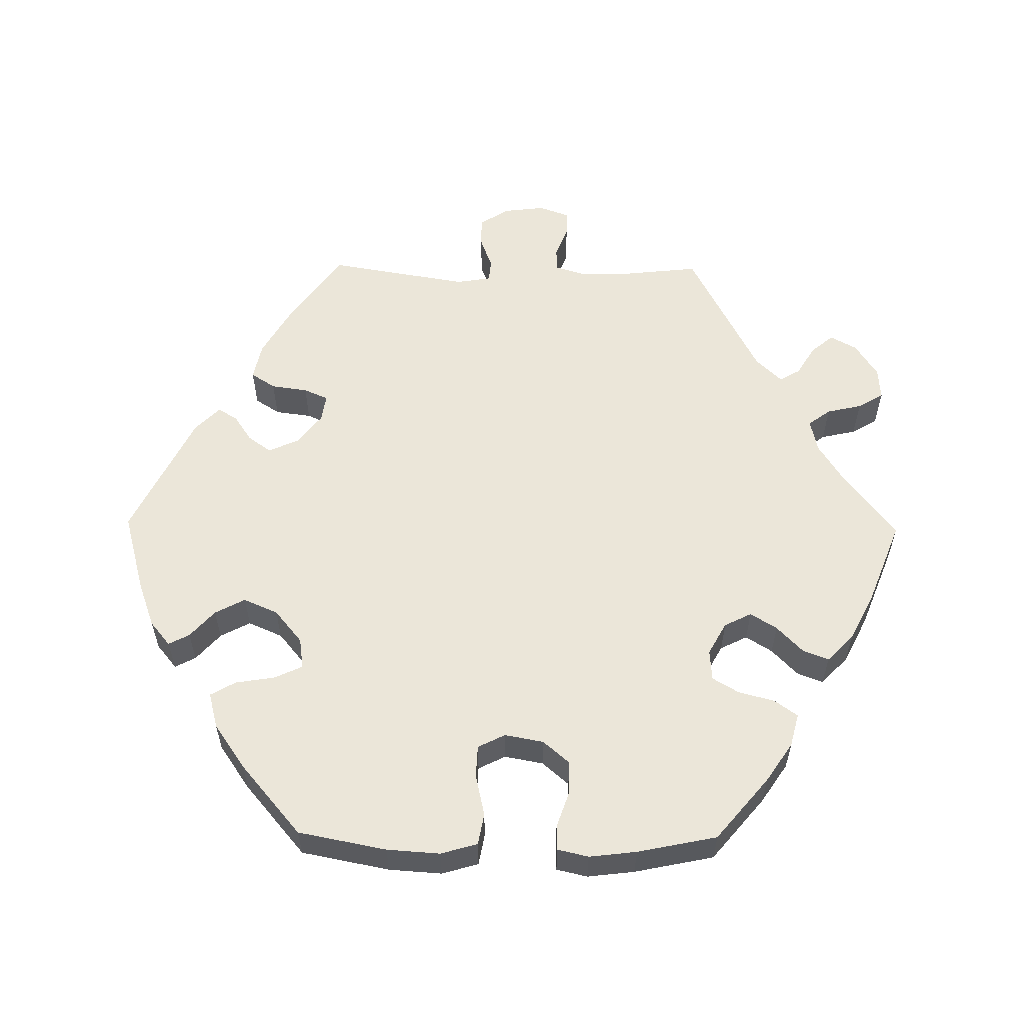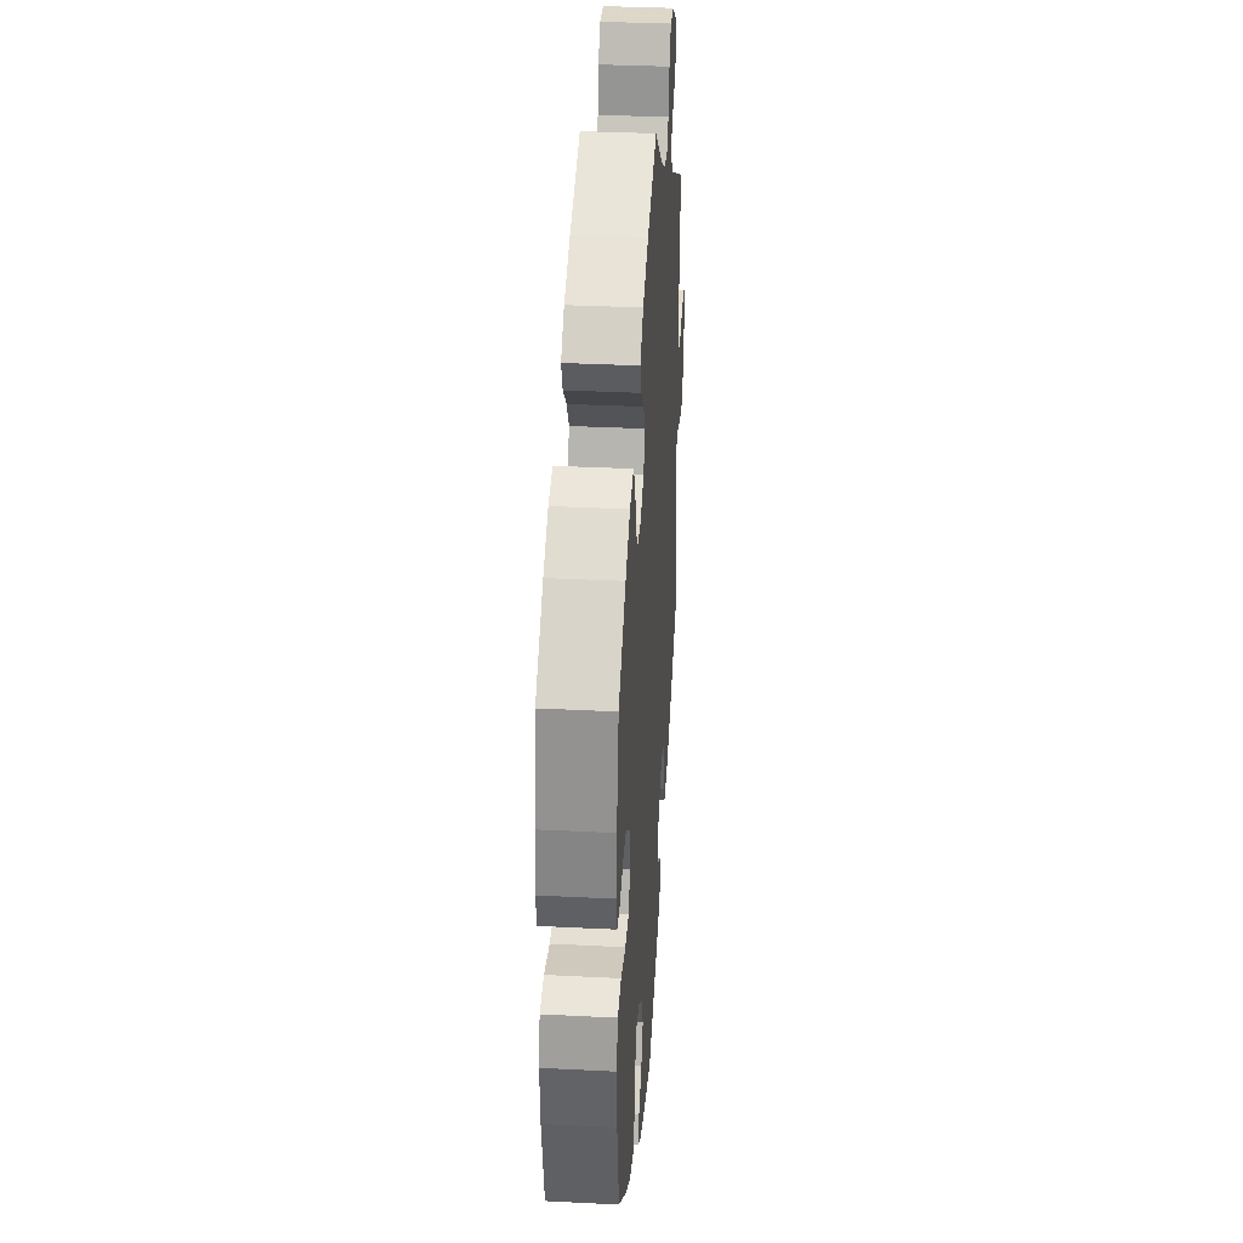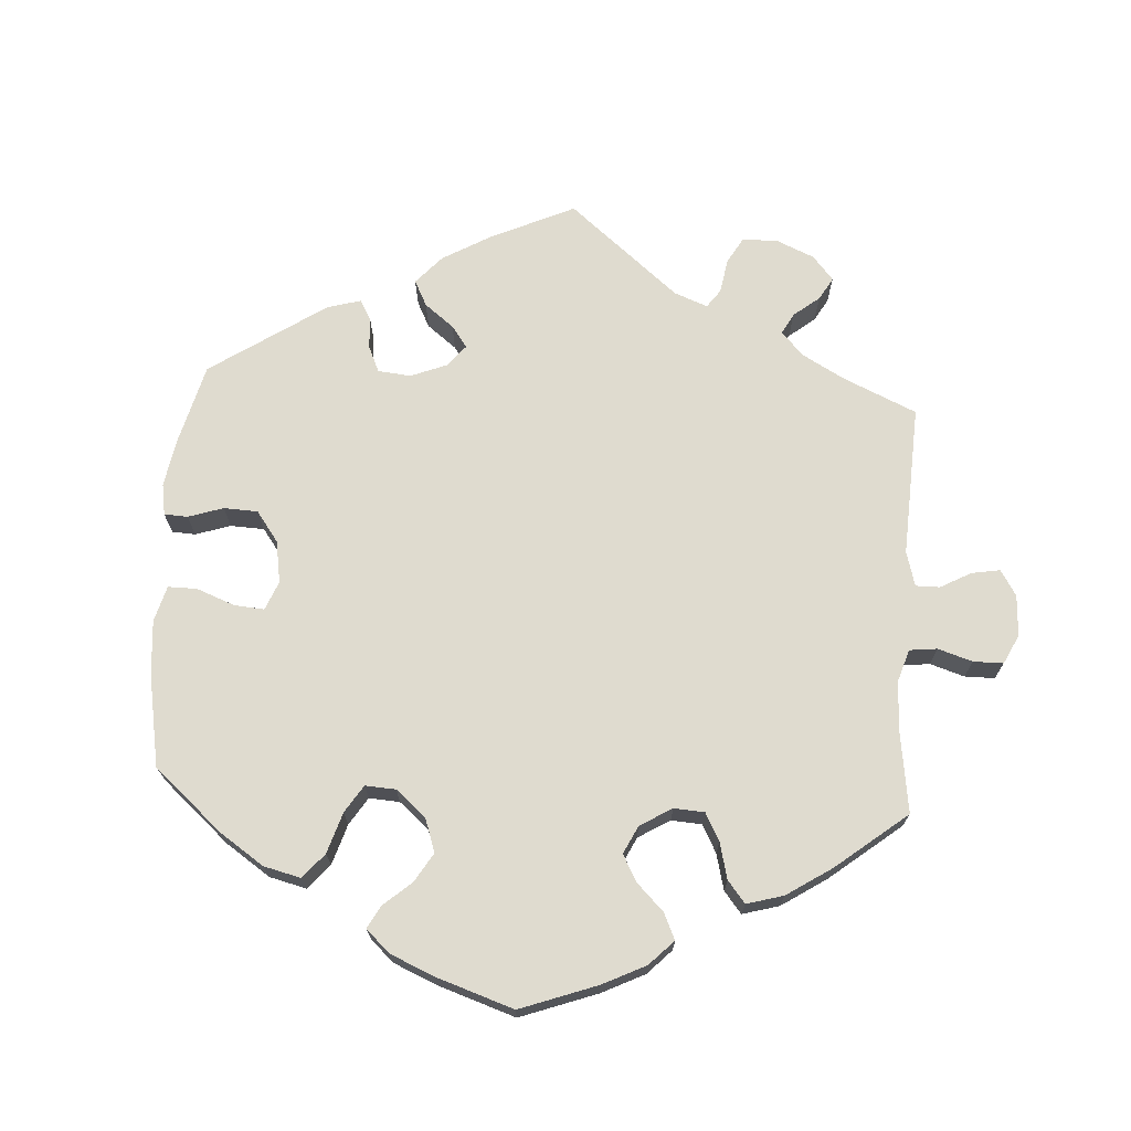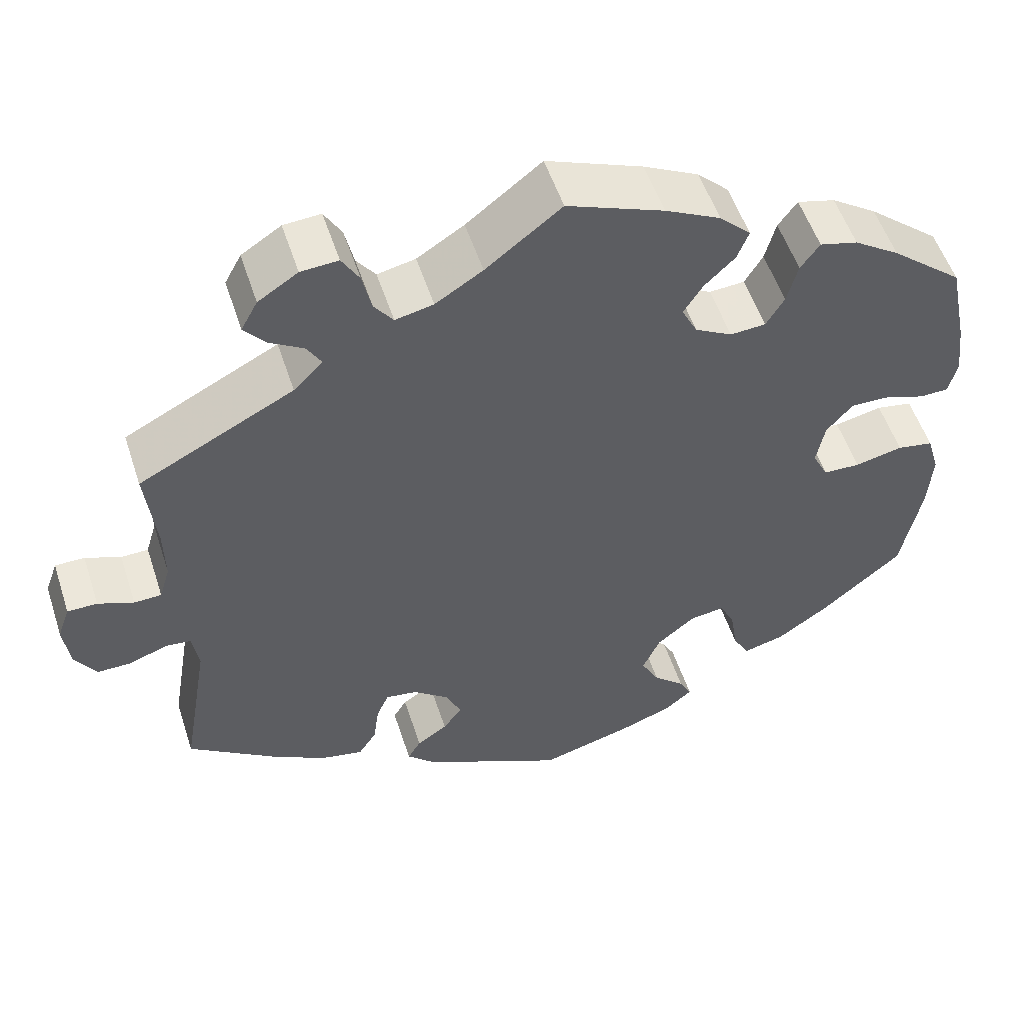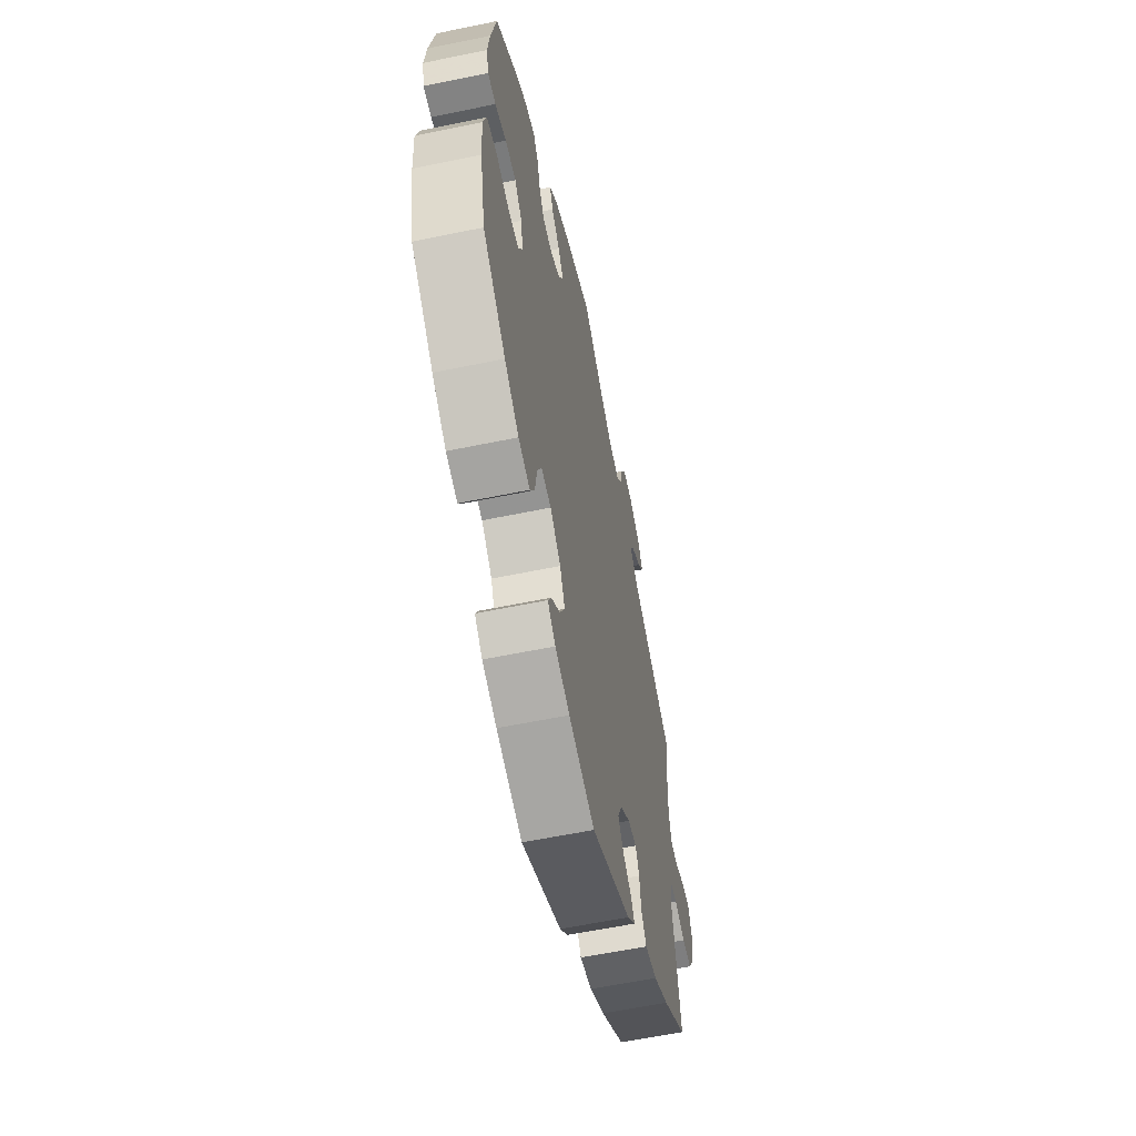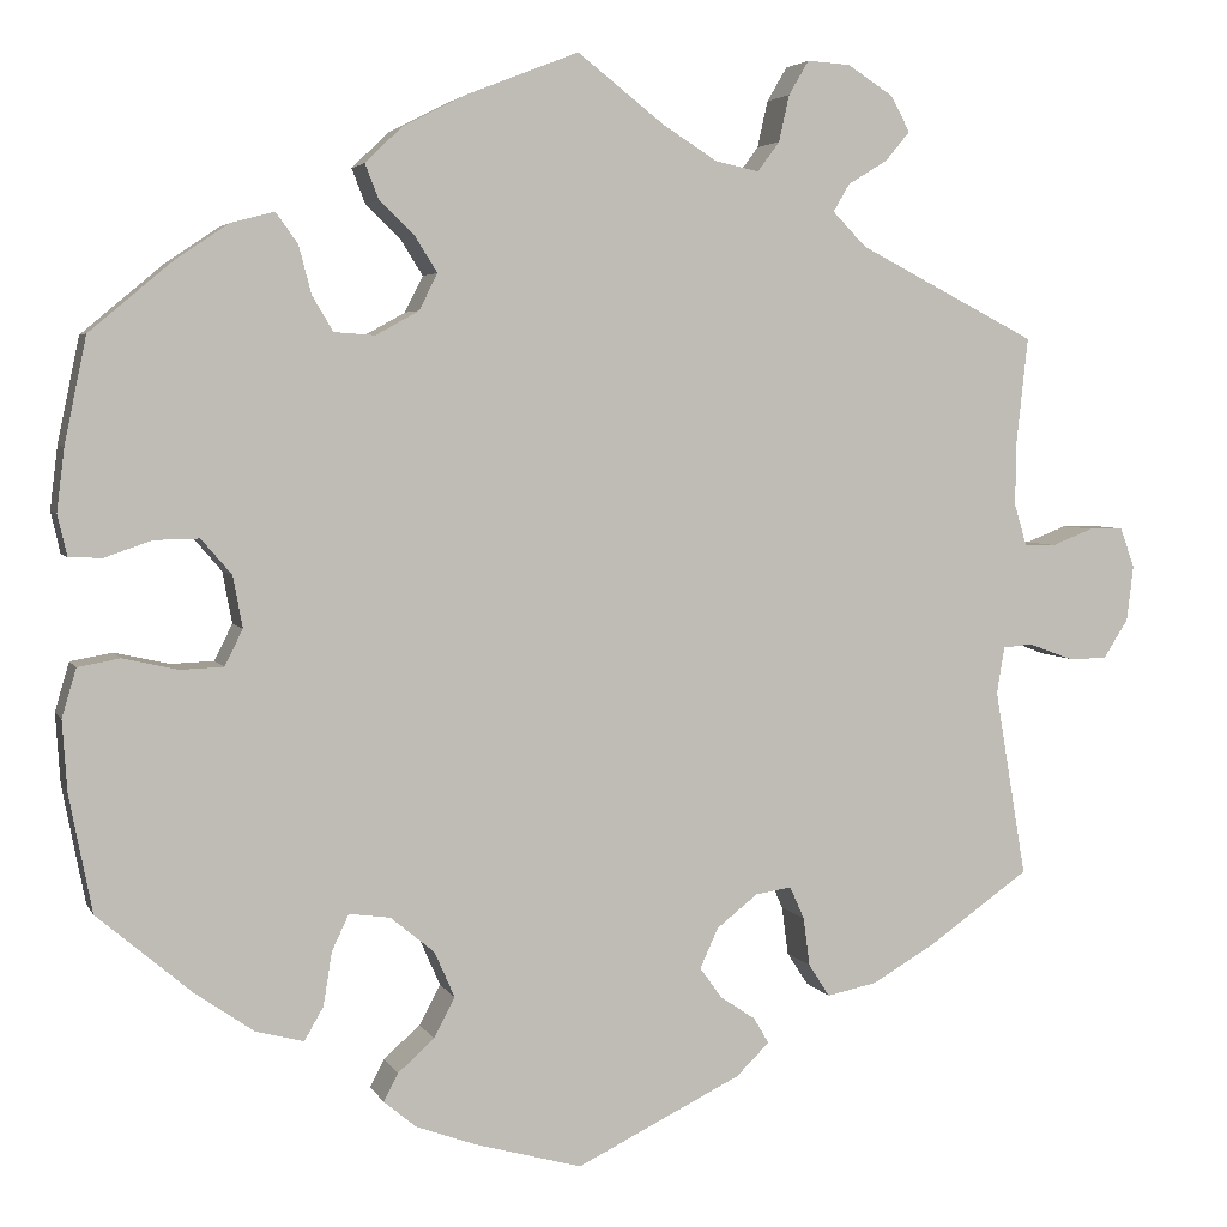
<metadata>
{"format":"obj","ext":"obj","renderer":"f3d","projection":"perspective","resolution":1024,"background":"white","views":[{"elev":57.5,"azim":-89.3,"up":"+Y"},{"elev":34.7,"azim":-86.1,"up":"+Z"},{"elev":70.5,"azim":-56.3,"up":"+Y"},{"elev":53.7,"azim":162.0,"up":"+Z"},{"elev":-59.5,"azim":-78.0,"up":"+Z"},{"elev":4.1,"azim":-15.9,"up":"+Z"}]}
</metadata>
<code>
v 0.091 0.07 0.507
v 0.148 0.07 0.471
v 0.194 0.07 0.461
v 0.217 0.07 0.492
v 0.228 0.07 0.541
v 0.249 0.07 0.577
v 0.294 0.07 0.574
v 0.342 0.07 0.543
v 0.362 0.07 0.506
v 0.336 0.07 0.475
v 0.295 0.07 0.45
v 0.278 0.07 0.421
v 0.313 0.07 0.385
v 0.5 0.07 0.289
v 0.488 0.07 0.178
v 0.487 0.07 0.111
v 0.5 0.07 0.068
v 0.533 0.07 0.067
v 0.576 0.07 0.084
v 0.612 0.07 0.084
v 0.627 0.07 0.042
v 0.62 0.07 -0.016
v 0.594 0.07 -0.057
v 0.553 0.07 -0.057
v 0.507 0.07 -0.04
v 0.476 0.07 -0.043
v 0.468 0.07 -0.092
v 0.501 0.07 -0.288
v 0.395 0.07 -0.363
v 0.329 0.07 -0.401
v 0.277 0.07 -0.412
v 0.255 0.07 -0.378
v 0.248 0.07 -0.327
v 0.233 0.07 -0.293
v 0.195 0.07 -0.299
v 0.152 0.07 -0.333
v 0.133 0.07 -0.375
v 0.156 0.07 -0.407
v 0.193 0.07 -0.432
v 0.209 0.07 -0.459
v 0.174 0.07 -0.493
v 0.001 0.07 -0.578
v -0.111 0.07 -0.547
v -0.174 0.07 -0.524
v -0.208 0.07 -0.496
v -0.193 0.07 -0.467
v -0.155 0.07 -0.433
v -0.133 0.07 -0.391
v -0.154 0.07 -0.343
v -0.2 0.07 -0.305
v -0.243 0.07 -0.299
v -0.261 0.07 -0.337
v -0.27 0.07 -0.393
v -0.29 0.07 -0.428
v -0.34 0.07 -0.415
v -0.402 0.07 -0.372
v -0.501 0.07 -0.288
v -0.525 0.07 -0.165
v -0.53 0.07 -0.091
v -0.515 0.07 -0.04
v -0.471 0.07 -0.032
v -0.413 0.07 -0.045
v -0.368 0.07 -0.043
v -0.349 0.07 -0.005
v -0.359 0.07 0.049
v -0.391 0.07 0.086
v -0.438 0.07 0.085
v -0.487 0.07 0.068
v -0.522 0.07 0.069
v -0.532 0.07 0.112
v -0.524 0.07 0.178
v -0.501 0.07 0.289
v -0.414 0.07 0.362
v -0.359 0.07 0.399
v -0.313 0.07 0.411
v -0.29 0.07 0.379
v -0.277 0.07 0.329
v -0.255 0.07 0.292
v -0.212 0.07 0.289
v -0.167 0.07 0.314
v -0.148 0.07 0.352
v -0.171 0.07 0.389
v -0.208 0.07 0.425
v -0.222 0.07 0.461
v -0.184 0.07 0.498
v -0.117 0.07 0.532
v 0 0.07 0.578
v 0.091 0 0.507
v 0.148 0 0.471
v 0.194 0 0.461
v 0.217 0 0.492
v 0.228 0 0.541
v 0.249 0 0.577
v 0.294 0 0.574
v 0.342 0 0.543
v 0.362 0 0.506
v 0.336 0 0.475
v 0.295 0 0.45
v 0.278 0 0.421
v 0.313 0 0.385
v 0.5 0 0.289
v 0.488 0 0.178
v 0.487 0 0.111
v 0.5 0 0.068
v 0.533 0 0.067
v 0.576 0 0.084
v 0.612 0 0.084
v 0.627 0 0.042
v 0.62 0 -0.016
v 0.594 0 -0.057
v 0.553 0 -0.057
v 0.507 0 -0.04
v 0.476 0 -0.043
v 0.468 0 -0.092
v 0.501 0 -0.288
v 0.395 0 -0.363
v 0.329 0 -0.401
v 0.277 0 -0.412
v 0.255 0 -0.378
v 0.248 0 -0.327
v 0.233 0 -0.293
v 0.195 0 -0.299
v 0.152 0 -0.333
v 0.133 0 -0.375
v 0.156 0 -0.407
v 0.193 0 -0.432
v 0.209 0 -0.459
v 0.174 0 -0.493
v 0.001 0 -0.578
v -0.111 0 -0.547
v -0.174 0 -0.524
v -0.208 0 -0.496
v -0.193 0 -0.467
v -0.155 0 -0.433
v -0.133 0 -0.391
v -0.154 0 -0.343
v -0.2 0 -0.305
v -0.243 0 -0.299
v -0.261 0 -0.337
v -0.27 0 -0.393
v -0.29 0 -0.428
v -0.34 0 -0.415
v -0.402 0 -0.372
v -0.501 0 -0.288
v -0.525 0 -0.165
v -0.53 0 -0.091
v -0.515 0 -0.04
v -0.471 0 -0.032
v -0.413 0 -0.045
v -0.368 0 -0.043
v -0.349 0 -0.005
v -0.359 0 0.049
v -0.391 0 0.086
v -0.438 0 0.085
v -0.487 0 0.068
v -0.522 0 0.069
v -0.532 0 0.112
v -0.524 0 0.178
v -0.501 0 0.289
v -0.414 0 0.362
v -0.359 0 0.399
v -0.313 0 0.411
v -0.29 0 0.379
v -0.277 0 0.329
v -0.255 0 0.292
v -0.212 0 0.289
v -0.167 0 0.314
v -0.148 0 0.352
v -0.171 0 0.389
v -0.208 0 0.425
v -0.222 0 0.461
v -0.184 0 0.498
v -0.117 0 0.532
v 0 0 0.578
f 86 87 1
f 85 86 1 2
f 82 83 84 85
f 81 82 85 2
f 80 81 2 3
f 79 80 3
f 74 75 76 77
f 74 77 78
f 73 74 78
f 72 73 78
f 71 72 78 79
f 67 68 69 70
f 66 67 70 71
f 59 60 61 62
f 59 62 63
f 58 59 63
f 57 58 63
f 56 57 63
f 55 56 63 64
f 52 53 54 55
f 51 52 55 64
f 44 45 46 47
f 44 47 48
f 43 44 48
f 42 43 48
f 41 42 48 49
f 38 39 40 41
f 37 38 41 49
f 30 31 32 33
f 30 33 34
f 27 28 29 30
f 26 27 30 34
f 22 23 24 25
f 22 25 26
f 21 22 26
f 18 19 20 21
f 17 18 21 26
f 16 17 26 34
f 13 14 15
f 12 13 15 16
f 8 9 10 11
f 8 11 12
f 7 8 12
f 4 5 6 7
f 3 4 7 12
f 79 3 12 16
f 66 71 79 16
f 50 51 64 65
f 37 49 50 65
f 36 37 65 66
f 35 36 66 16
f 16 34 35
f 88 174 173
f 89 88 173 172
f 172 171 170 169
f 89 172 169 168
f 90 89 168 167
f 90 167 166
f 164 163 162 161
f 165 164 161
f 165 161 160
f 165 160 159
f 166 165 159 158
f 157 156 155 154
f 158 157 154 153
f 149 148 147 146
f 150 149 146
f 150 146 145
f 150 145 144
f 150 144 143
f 151 150 143 142
f 142 141 140 139
f 151 142 139 138
f 134 133 132 131
f 135 134 131
f 135 131 130
f 135 130 129
f 136 135 129 128
f 128 127 126 125
f 136 128 125 124
f 120 119 118 117
f 121 120 117
f 117 116 115 114
f 121 117 114 113
f 112 111 110 109
f 113 112 109
f 113 109 108
f 108 107 106 105
f 113 108 105 104
f 121 113 104 103
f 102 101 100
f 103 102 100 99
f 98 97 96 95
f 99 98 95
f 99 95 94
f 94 93 92 91
f 99 94 91 90
f 103 99 90 166
f 103 166 158 153
f 152 151 138 137
f 152 137 136 124
f 153 152 124 123
f 103 153 123 122
f 122 121 103
f 1 88 89 2
f 2 89 90 3
f 3 90 91 4
f 4 91 92 5
f 5 92 93 6
f 6 93 94 7
f 7 94 95 8
f 8 95 96 9
f 9 96 97 10
f 10 97 98 11
f 11 98 99 12
f 12 99 100 13
f 13 100 101 14
f 14 101 102 15
f 15 102 103 16
f 16 103 104 17
f 17 104 105 18
f 18 105 106 19
f 19 106 107 20
f 20 107 108 21
f 21 108 109 22
f 22 109 110 23
f 23 110 111 24
f 24 111 112 25
f 25 112 113 26
f 26 113 114 27
f 27 114 115 28
f 28 115 116 29
f 29 116 117 30
f 30 117 118 31
f 31 118 119 32
f 32 119 120 33
f 33 120 121 34
f 34 121 122 35
f 35 122 123 36
f 36 123 124 37
f 37 124 125 38
f 38 125 126 39
f 39 126 127 40
f 40 127 128 41
f 41 128 129 42
f 42 129 130 43
f 43 130 131 44
f 44 131 132 45
f 45 132 133 46
f 46 133 134 47
f 47 134 135 48
f 48 135 136 49
f 49 136 137 50
f 50 137 138 51
f 51 138 139 52
f 52 139 140 53
f 53 140 141 54
f 54 141 142 55
f 55 142 143 56
f 56 143 144 57
f 57 144 145 58
f 58 145 146 59
f 59 146 147 60
f 60 147 148 61
f 61 148 149 62
f 62 149 150 63
f 63 150 151 64
f 64 151 152 65
f 65 152 153 66
f 66 153 154 67
f 67 154 155 68
f 68 155 156 69
f 69 156 157 70
f 70 157 158 71
f 71 158 159 72
f 72 159 160 73
f 73 160 161 74
f 74 161 162 75
f 75 162 163 76
f 76 163 164 77
f 77 164 165 78
f 78 165 166 79
f 79 166 167 80
f 80 167 168 81
f 81 168 169 82
f 82 169 170 83
f 83 170 171 84
f 84 171 172 85
f 85 172 173 86
f 86 173 174 87
f 87 174 88 1

</code>
